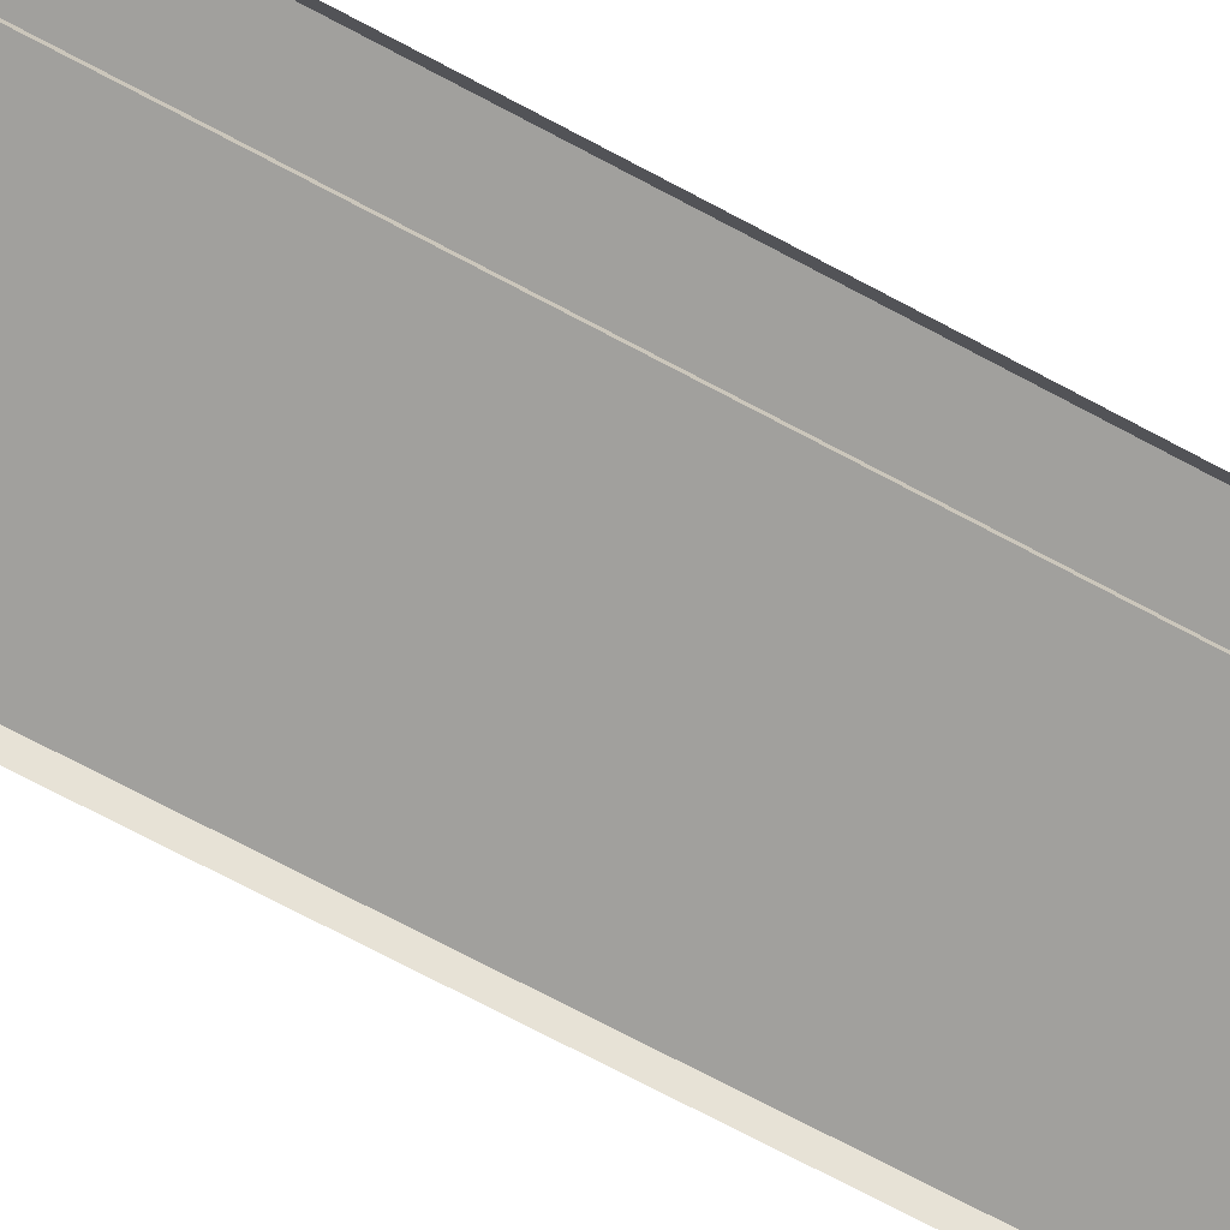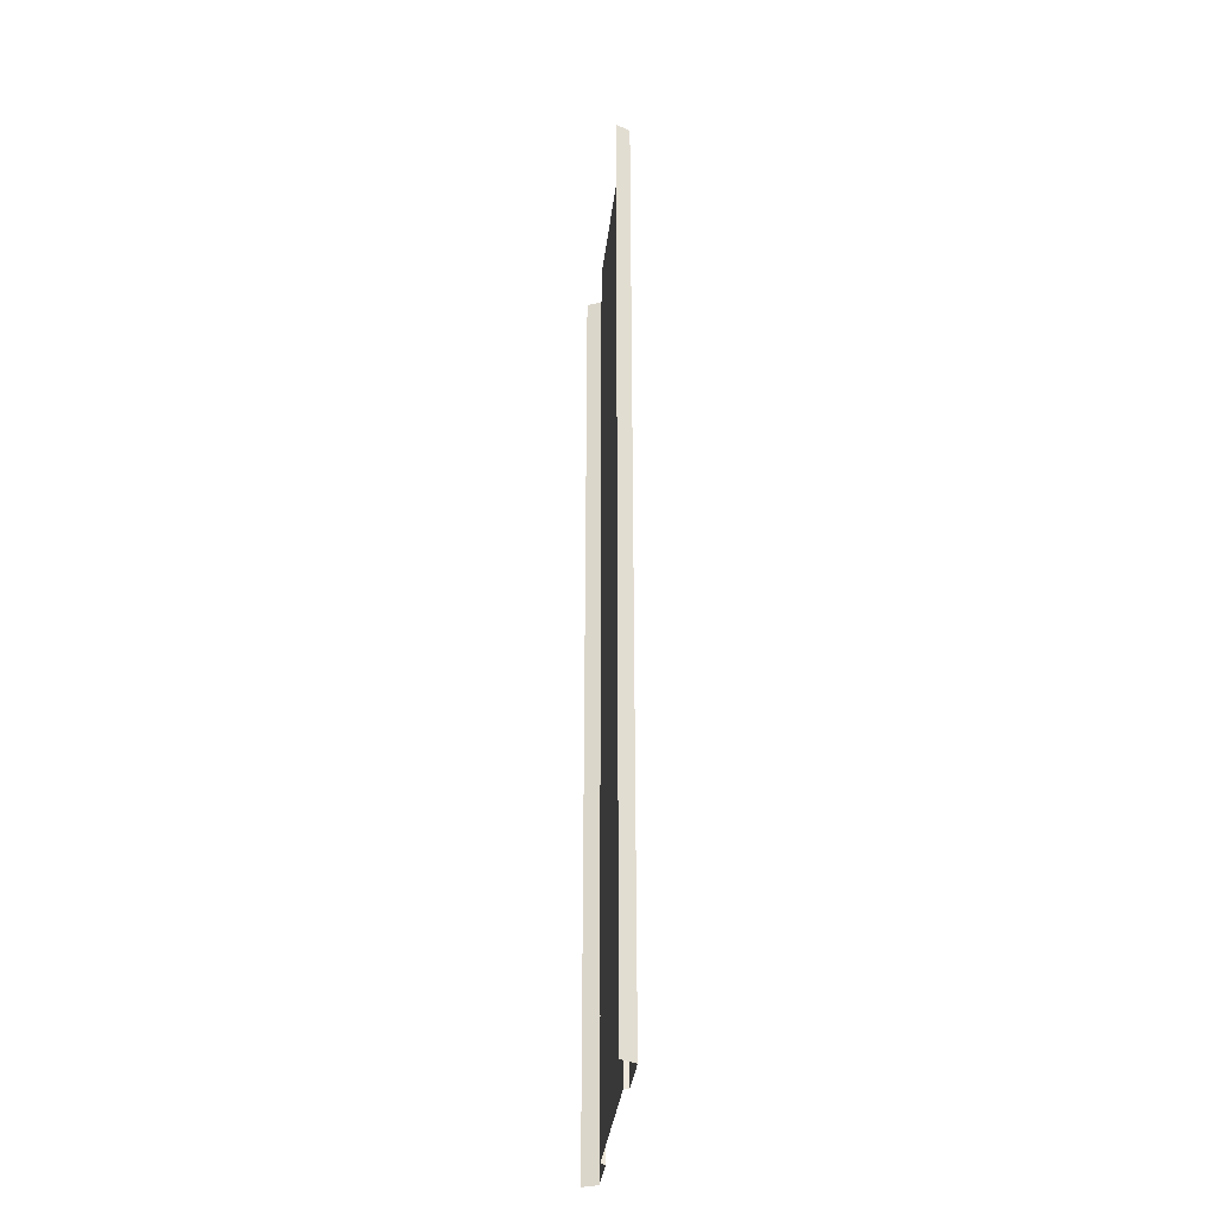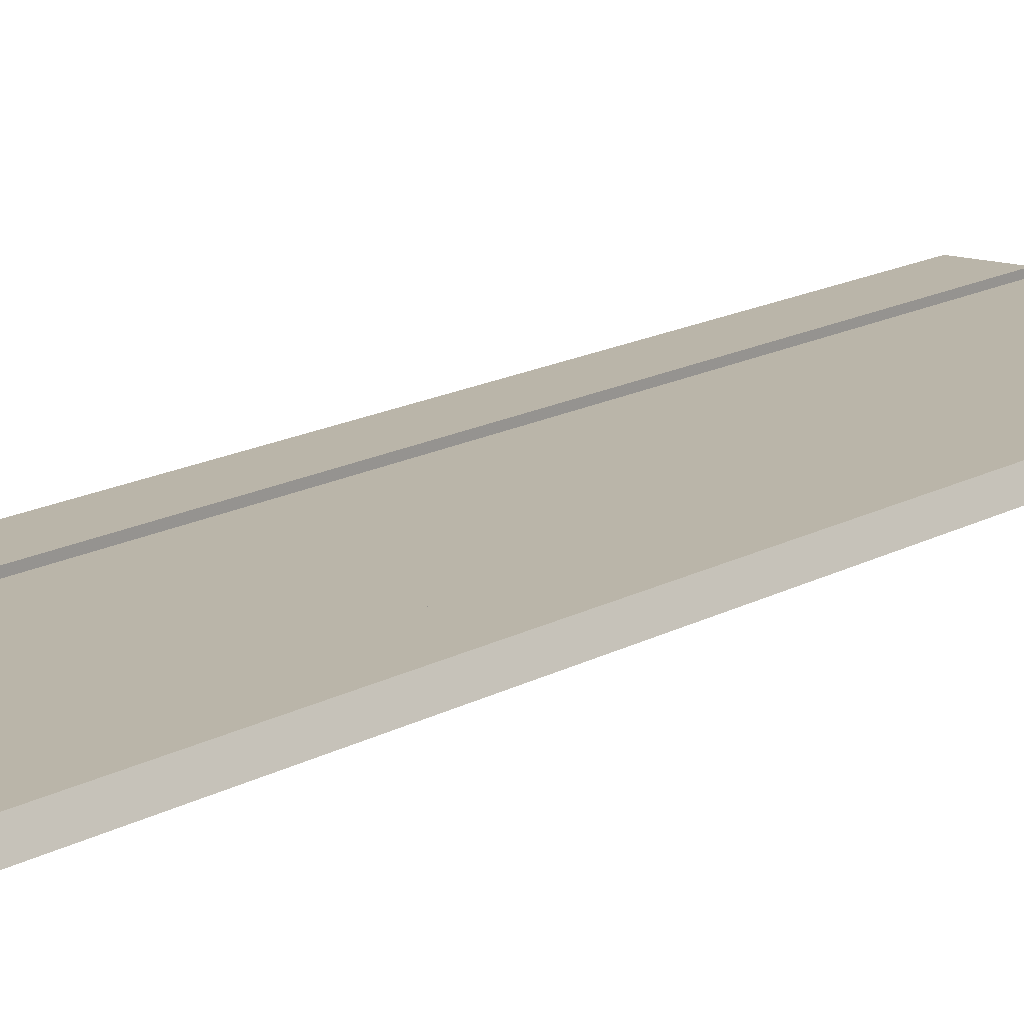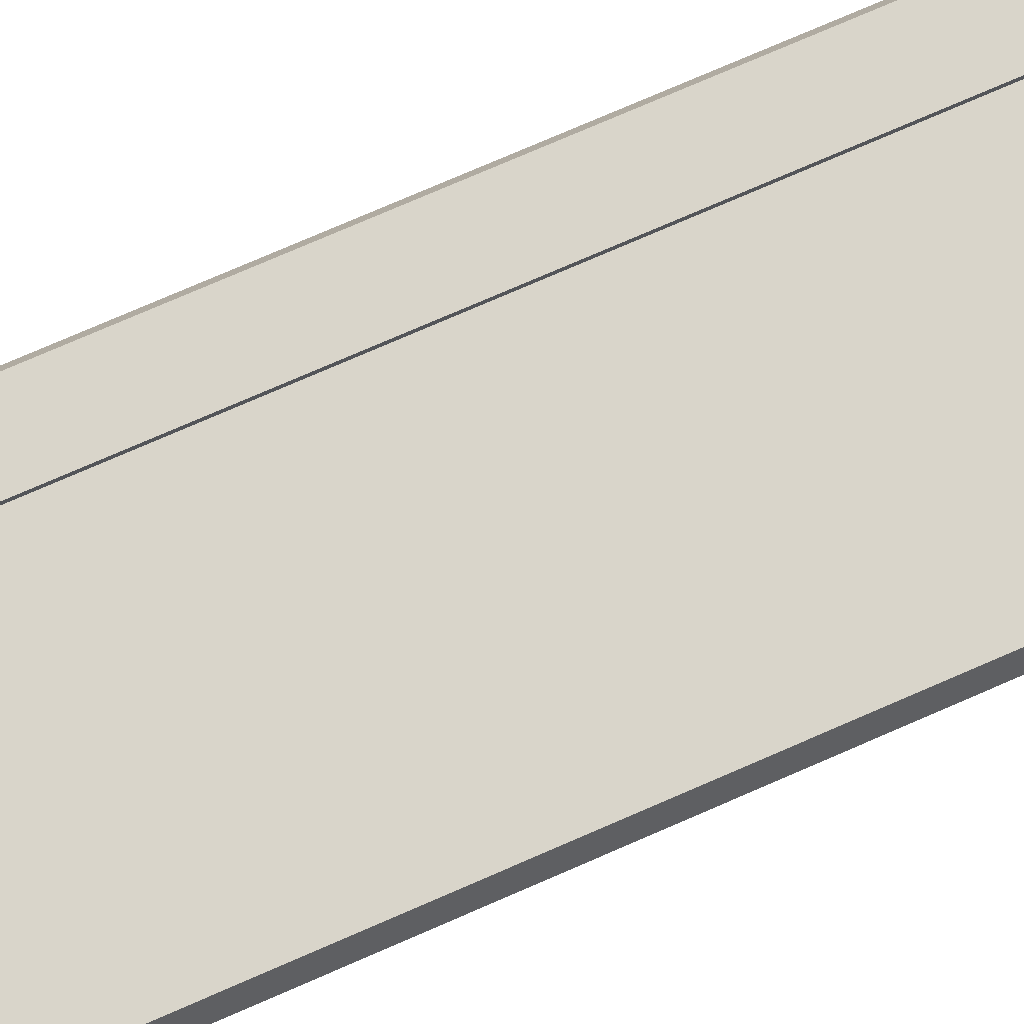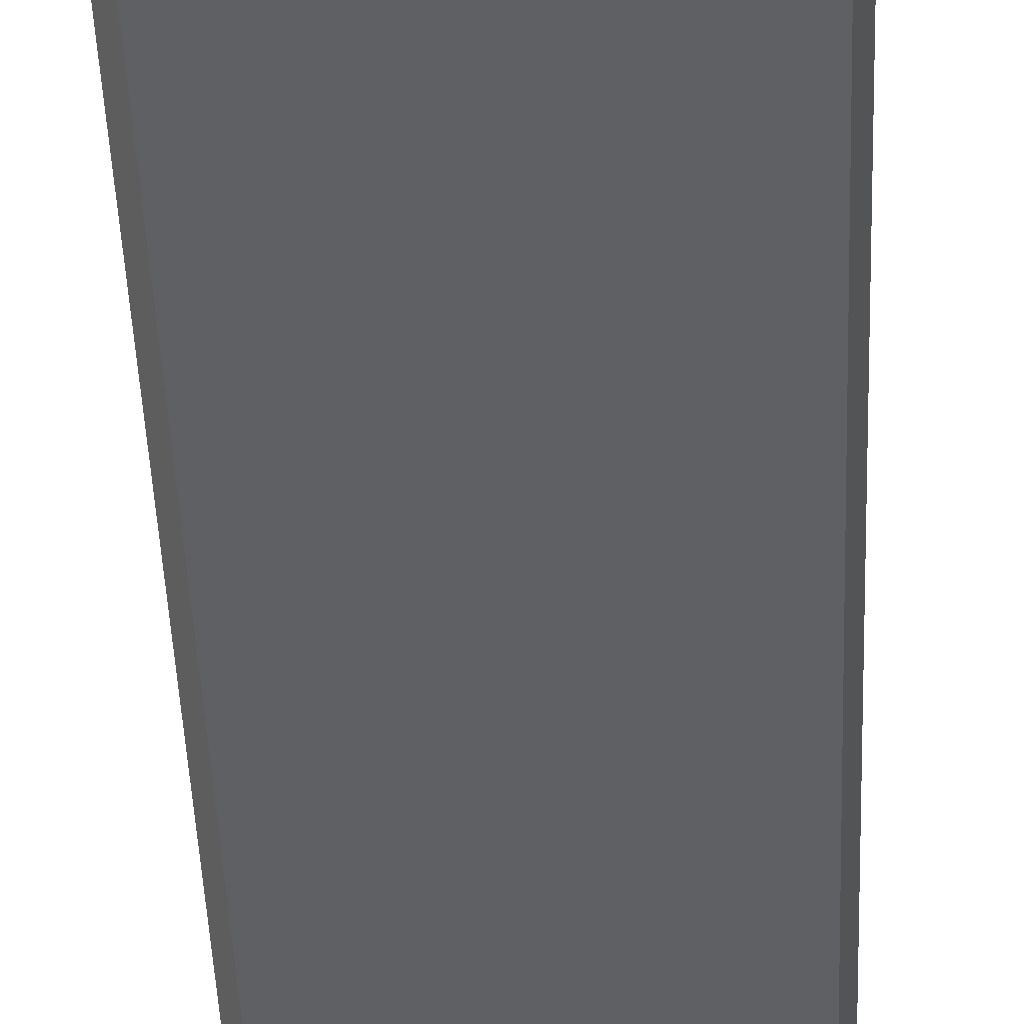
<metadata>
{"format":"obj","ext":"obj","renderer":"f3d","projection":"perspective","resolution":1024,"background":"white","views":[{"elev":-71.7,"azim":-118.1,"up":"+Y"},{"elev":-35.3,"azim":83.3,"up":"+Z"},{"elev":13.5,"azim":-143.3,"up":"+Y"},{"elev":74.7,"azim":66.4,"up":"+Y"},{"elev":-42.5,"azim":-177.9,"up":"+Y"}]}
</metadata>
<code>
v -8 0.01 4.8
v -8.44 -0.94 8
v -8.44 -0.94 4.8
v 0 -0.3 11
v 5 -0.3 14
v 0 -0.3 14
v -8.44 -0.94 -14
v -8 0.01 -11
v -8.44 -0.94 -11
v -5 -0.3 17
v 0 -0.3 20
v -5 -0.3 20
v -5 0.01 -11
v -5 -0.3 -8
v -5 0.01 -8
v -5 -0.3 1.6
v -5 -0.3 4.8
v -5 0.01 1.6
v 5 0.01 26
v 8 0.01 29
v 5 0.01 29
v -5 -0.3 -14
v -5 -0.3 -11
v -5 0.01 -14
v 5 -0.3 -4.8
v 5 0.01 -1.6
v 5 -0.3 -1.6
v 0 -0.3 17
v 5 -0.3 20
v 5 0.01 11
v 8 0.01 14
v 5 0.01 14
v -5 -0.3 -23
v -5 -0.3 -20
v -5 0.01 -23
v -5 -0.3 -17
v -5 0.01 -20
v 5 0.01 -23
v 5 0.01 -20
v 5 -0.3 -23
v 5 -0.3 23
v 5 -0.3 26
v -5 0.01 -26
v 8.44 -0.94 14
v 8.44 -0.94 17
v -5 0.01 -32
v -5 -0.3 -29
v -5 0.01 -29
v -5 0.01 -17
v -5 -0.3 -26
v 5 -0.3 29
v 5 0.01 32
v 5 -0.3 32
v 8 0.01 -17
v 8.44 -0.94 -14
v 8 0.01 -14
v 8.44 -0.94 -1.6
v 8 0.01 1.6
v 8 0.01 -1.6
v -8 0.01 -1.6
v -8.44 -0.94 1.6
v -8.44 -0.94 -1.6
v 8.44 -0.94 -11
v 0 -0.3 26
v 8.44 -0.94 -8
v 8.44 -0.94 -4.8
v 8 0.01 -4.8
v -8 0.01 1.6
v -5 0.01 4.8
v -5 -0.3 8
v -5 0.01 8
v -5 0.01 -1.6
v -8 0.01 -4.8
v -8.44 -0.94 -4.8
v 0 -0.3 23
v -5 -0.3 23
v 0 -0.3 4.8
v 0 -0.3 8
v 5 -0.3 8
v 5 -0.3 11
v 0 -0.3 1.6
v 5 -0.3 1.6
v 5 -0.3 4.8
v -5 -0.3 26
v 0 -0.3 29
v -8 0.01 -8
v 5 -0.3 17
v 8.44 -0.94 1.6
v 8.44 -0.94 4.8
v 8 0.01 4.8
v 8 0.01 -32
v 8.44 -0.94 -29
v 8 0.01 -29
v 8 0.01 -20
v 8.44 -0.94 -17
v 5 0.01 23
v -5 -0.3 29
v 0 -0.3 32
v -5 -0.3 32
v 8.44 -0.94 -23
v 8.44 -0.94 -20
v 8 0.01 -23
v 8.44 -0.94 -26
v 8 0.01 -26
v 8 0.01 -11
v -8 0.01 -14
v 5 0.01 4.8
v 5 0.01 8
v 5 0.01 -4.8
v -5 0.01 -4.8
v 5 0.01 1.6
v 5 0.01 -32
v 5 0.01 -26
v -8 0.01 -26
v 5 0.01 -11
v 8 0.01 -8
v -8 0.01 -17
v 5 0.01 -29
v 8 0.01 8
v 5 0.01 -8
v -8 0.01 -23
v 5 0.01 -14
v 0 -0.3 -20
v 0 -0.3 -11
v 8 0.01 11
v -5 -0.3 -4.8
v 0 -0.3 -1.6
v -5 -0.3 -1.6
v 5 -0.3 -17
v 0 -0.3 -17
v 5 -0.3 -20
v 0 -0.3 -32
v 5 -0.3 -32
v 5 -0.3 -29
v 0 -0.3 -14
v 0 -0.3 -26
v 0 -0.3 -23
v -8 0.01 23
v -8 0.01 26
v -8.44 -0.94 23
v -8 0.01 29
v -8 0.01 32
v -8.44 -0.94 29
v 0 -0.3 -29
v 5 -0.3 -26
v -5 -0.3 -32
v -8.44 -0.94 14
v -8 0.01 17
v -8.44 -0.94 17
v -8 0.01 20
v -8.44 -0.94 20
v 5 0.01 17
v 8 0.01 20
v 5 0.01 20
v -8 0.01 -32
v -8 0.01 -29
v 5 -0.3 -14
v -8 0.01 -20
v -8 0.01 14
v -8.44 -0.94 26
v 5 0.01 -17
v -8 0.01 11
v -8.44 -0.94 11
v 0 -0.3 -4.8
v -5 -0.3 11
v -5 -0.3 14
v 8.44 -0.94 20
v 8 0.01 17
v 8.44 -0.94 11
v 0 -0.3 -8
v -5 0.01 20
v 8.44 -0.94 -32
v -8 0.01 8
v 8.44 -0.94 8
v -5 0.01 14
v -5 0.01 17
v 5 -0.3 -11
v 5 -0.3 -8
v -5 0.01 11
v 8 0.01 23
v 8 0.01 26
v 8.44 -0.94 29
v 8.44 -0.94 32
v 8 0.01 32
v 8.44 -0.94 26
v -8.44 -0.94 -20
v -8.44 -0.94 -23
v -8.44 -0.94 -29
v -8.44 -0.94 -26
v -8.44 -0.94 -32
v -8.44 -0.94 -8
v -8.44 -0.94 -17
v -5 0.01 29
v -8.44 -0.94 32
v -5 0.01 32
v -5 0.01 23
v -5 0.01 26
v 8.44 -0.94 23
v -5 -0.3 1.6
v -5 -0.3 4.8
v -5 -0.3 -23
v -5 -0.3 -20
v -5 -0.3 -14
v -5 -0.3 -11
v -5 -0.3 -17
v -5 -0.3 -29
v -5 -0.3 -1.6
v -5 -0.3 -26
v -5 -0.3 8
v -5 -0.3 11
v -5 -0.3 14
v -5 -0.3 -8
v -5 -0.3 -32
v -5 -0.3 29
v -5 -0.3 32
v -5 -0.3 17
v -5 -0.3 20
v -5 -0.3 23
v -5 -0.3 26
v -5 -0.3 -4.8
v 5 0.01 26
v 5 -0.3 23
v 8 0.01 14
v 5 -0.3 29
v 5 -0.3 26
v -5 0.01 -11
v -5 0.01 -14
v 5 -0.3 4.8
v -8 0.01 1.6
v -8 0.01 4.8
v -5 0.01 4.8
v 8 0.01 -1.6
v 8 0.01 -4.8
v -8 0.01 -4.8
v -5 0.01 -1.6
v -8 0.01 -1.6
v 5 -0.3 8
v 8 0.01 -29
v 8 0.01 -32
v 5 0.01 -23
v 8 0.01 -23
v -5 0.01 -23
v -5 0.01 -26
v 5 0.01 -20
v 8 0.01 -20
v 8 0.01 -17
v 8 0.01 -11
v 8 0.01 -26
v 5 -0.3 1.6
v 5 0.01 4.8
v 8 0.01 4.8
v -5 0.01 1.6
v 8 0.01 -14
v 5 0.01 8
v -5 0.01 -17
v 5 -0.3 -23
v -5 0.01 -29
v 5 0.01 -1.6
v -5 0.01 -20
v -5 0.01 -32
v -5 0.01 8
v 5 0.01 1.6
v 8 0.01 1.6
v -8 0.01 -8
v 5 -0.3 -1.6
v -5 0.01 -8
v 8 0.01 11
v 5 -0.3 -20
v 5 -0.3 -17
v 5 0.01 -17
v 5 -0.3 32
v 5 -0.3 -26
v 8 0.01 8
v -8 0.01 17
v -8 0.01 20
v -8 0.01 -11
v 5 -0.3 -32
v 5 -0.3 -29
v 5 0.01 -29
v 5 0.01 -26
v 8 0.01 -8
v 5 -0.3 -4.8
v -8 0.01 14
v 5 0.01 -8
v 5 0.01 14
v 5 -0.3 14
v 5 0.01 17
v 5 0.01 -32
v 5 0.01 23
v 5 0.01 -4.8
v 8 0.01 17
v 8 0.01 26
v 8 0.01 29
v 5 0.01 20
v 5 -0.3 20
v 5 0.01 29
v 5 0.01 32
v -8 0.01 -20
v -8 0.01 -17
v 5 -0.3 -11
v -8 0.01 -26
v 5 -0.3 -8
v -8 0.01 -29
v -8 0.01 -14
v -8 0.01 -23
v -8 0.01 -32
v -8 0.01 29
v -8 0.01 32
v -8 0.01 23
v -5 0.01 11
v -5 0.01 14
v -5 0.01 26
v -5 0.01 20
v -8 0.01 8
v -8 0.01 26
v -8 0.01 11
v -5 0.01 17
v -5 0.01 23
v -5 0.01 29
v -5 0.01 32
v 5 -0.3 17
v 5 -0.3 11
v 5 0.01 11
v 8 0.01 32
v 5 -0.3 -14
v 5 0.01 -14
v 8 0.01 23
v 5 0.01 -11
v 8 0.01 20
v -5 0.01 -4.8
g br4Segment
f 1 3 2
f 4 6 5
f 7 9 8
f 10 12 11
f 13 15 14
f 16 18 17
f 19 21 20
f 22 24 23
f 25 27 26
f 28 11 29
f 30 32 31
f 33 35 34
f 34 37 36
f 24 13 23
f 38 40 39
f 41 42 221
f 11 222 29
f 43 35 33
f 44 223 45
f 46 48 47
f 37 49 36
f 50 43 33
f 23 13 14
f 51 53 52
f 54 56 55
f 57 59 58
f 60 62 61
f 55 56 63
f 36 49 22
f 64 224 225
f 65 67 66
f 60 61 68
f 69 71 70
f 72 18 16
f 73 74 62
f 12 76 75
f 199 200 77
f 78 80 79
f 81 83 82
f 84 85 64
f 86 74 73
f 28 29 87
f 88 90 89
f 91 93 92
f 94 54 95
f 96 41 221
f 97 99 98
f 100 102 101
f 103 104 100
f 104 102 100
f 84 97 85
f 88 58 90
f 56 105 63
f 101 94 95
f 106 226 227
f 107 228 108
f 229 230 231
f 109 232 233
f 234 235 110
f 234 236 235
f 26 27 111
f 228 237 108
f 112 238 239
f 113 240 241
f 114 242 243
f 240 244 245
f 244 246 245
f 115 116 247
f 117 106 227
f 113 241 248
f 118 248 238
f 111 249 107
f 27 249 111
f 118 113 248
f 250 119 251
f 115 120 116
f 236 229 252
f 229 231 252
f 240 245 241
f 114 121 242
f 122 247 253
f 201 202 123
f 203 204 124
f 254 125 119
f 126 128 127
f 120 233 116
f 199 77 81
f 123 130 129
f 123 129 131
f 132 134 133
f 205 203 135
f 117 227 255
f 136 137 256
f 202 130 123
f 138 140 139
f 141 143 142
f 144 136 145
f 137 123 131
f 201 123 137
f 146 206 144
f 146 144 132
f 147 149 148
f 206 136 144
f 203 124 135
f 150 151 138
f 152 154 153
f 155 156 257
f 109 258 232
f 144 145 134
f 130 135 157
f 136 256 145
f 250 254 119
f 121 259 242
f 155 257 260
f 230 261 231
f 121 158 259
f 149 151 150
f 159 147 148
f 156 114 243
f 258 262 263
f 120 109 233
f 156 243 257
f 158 255 259
f 249 228 107
f 264 234 110
f 160 143 141
f 158 117 255
f 122 115 247
f 161 253 246
f 161 122 253
f 262 251 263
f 262 250 251
f 258 263 232
f 112 118 238
f 162 163 159
f 244 161 246
f 127 82 265
f 30 31 125
f 205 135 130
f 6 28 87
f 126 127 164
f 207 72 16
f 165 166 6
f 264 110 266
f 45 168 167
f 169 267 44
f 202 205 130
f 166 10 28
f 268 269 270
f 85 271 224
f 272 40 38
f 204 170 124
f 92 93 103
f 89 90 273
f 274 275 171
f 172 91 92
f 230 173 261
f 40 268 39
f 2 163 162
f 78 4 80
f 106 276 226
f 277 278 279
f 279 278 280
f 75 225 222
f 6 87 5
f 75 64 225
f 127 81 82
f 11 75 222
f 89 273 174
f 128 199 81
f 39 268 270
f 10 11 28
f 166 28 6
f 64 85 224
f 77 78 79
f 65 281 67
f 208 137 136
f 174 273 169
f 132 144 134
f 130 157 129
f 170 164 282
f 165 6 4
f 81 77 83
f 209 4 78
f 4 5 80
f 283 176 175
f 177 178 284
f 76 84 64
f 12 75 11
f 164 265 282
f 210 179 211
f 285 286 287
f 288 277 279
f 102 94 101
f 289 181 180
f 71 179 210
f 17 69 70
f 200 78 77
f 212 126 164
f 178 25 290
f 212 164 170
f 95 54 55
f 213 46 47
f 280 272 38
f 128 81 127
f 32 291 31
f 200 209 78
f 164 127 265
f 292 293 182
f 154 289 180
f 48 43 50
f 294 295 96
f 182 293 183
f 19 20 181
f 32 152 291
f 21 184 20
f 273 267 169
f 185 292 182
f 221 42 296
f 21 297 184
f 154 180 153
f 105 281 65
f 298 186 299
f 73 62 60
f 135 300 157
f 187 186 298
f 8 9 86
f 188 189 301
f 170 282 302
f 190 188 303
f 208 201 137
f 9 191 86
f 192 7 304
f 206 208 136
f 204 212 170
f 303 188 301
f 124 170 302
f 299 192 304
f 301 189 305
f 68 3 1
f 306 190 303
f 189 187 305
f 214 193 215
f 143 194 142
f 283 274 176
f 307 308 195
f 275 309 196
f 309 197 196
f 173 310 261
f 211 311 216
f 312 193 214
f 217 313 218
f 85 98 271
f 66 59 57
f 57 58 88
f 209 165 4
f 47 48 50
f 35 37 34
f 18 69 17
f 49 24 22
f 77 79 83
f 97 98 85
f 66 67 59
f 76 64 75
f 314 2 162
f 309 315 197
f 173 316 310
f 216 317 217
f 151 140 138
f 318 312 219
f 316 283 175
f 274 171 176
f 148 149 150
f 275 196 171
f 315 319 197
f 315 307 319
f 193 320 215
f 218 318 219
f 219 312 214
f 140 160 139
f 317 313 217
f 68 61 3
f 186 192 299
f 316 175 310
f 124 302 300
f 63 105 65
f 163 147 159
f 93 104 103
f 311 317 216
f 86 191 74
f 1 2 314
f 135 124 300
f 305 187 298
f 307 195 319
f 304 7 8
f 139 160 141
f 313 318 218
f 14 15 220
f 289 19 181
f 321 295 294
f 286 321 287
f 296 51 52
f 137 131 256
f 237 322 323
f 322 286 285
f 293 324 183
f 269 325 326
f 323 322 285
f 327 292 185
f 325 177 328
f 287 321 294
f 270 269 326
f 198 327 185
f 329 327 198
f 254 30 125
f 179 311 211
f 326 325 328
f 167 329 198
f 168 329 167
f 108 237 323
f 42 51 296
f 267 223 44
f 15 330 220
f 70 71 210
f 295 41 96
f 284 178 290
f 290 25 26
f 220 330 207
f 276 264 266
f 330 72 207
f 278 272 280
f 328 177 284
f 276 266 226
f 223 168 45
f 152 153 291
f 236 252 235

</code>
